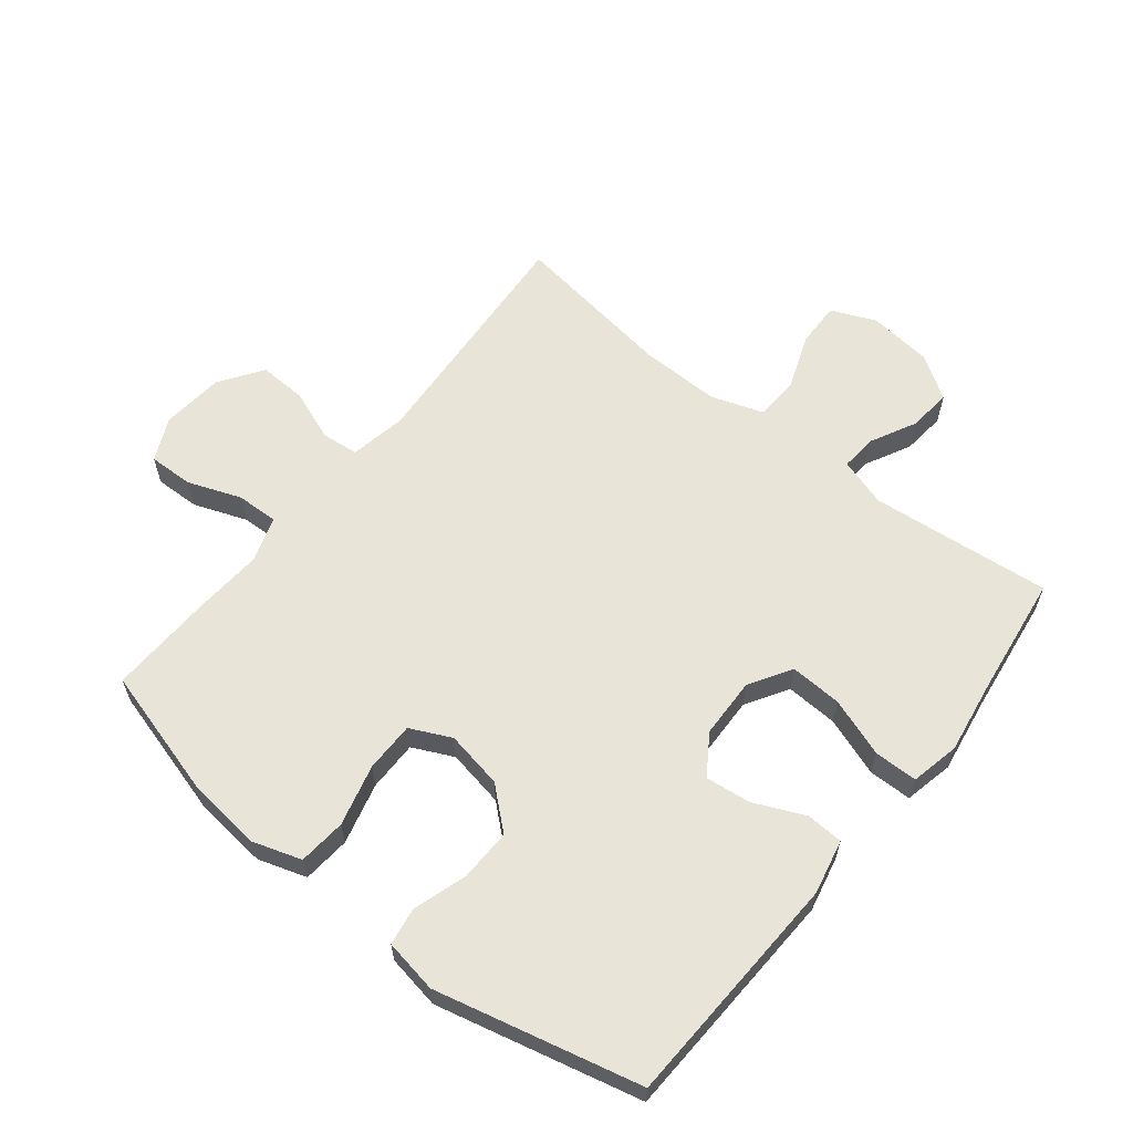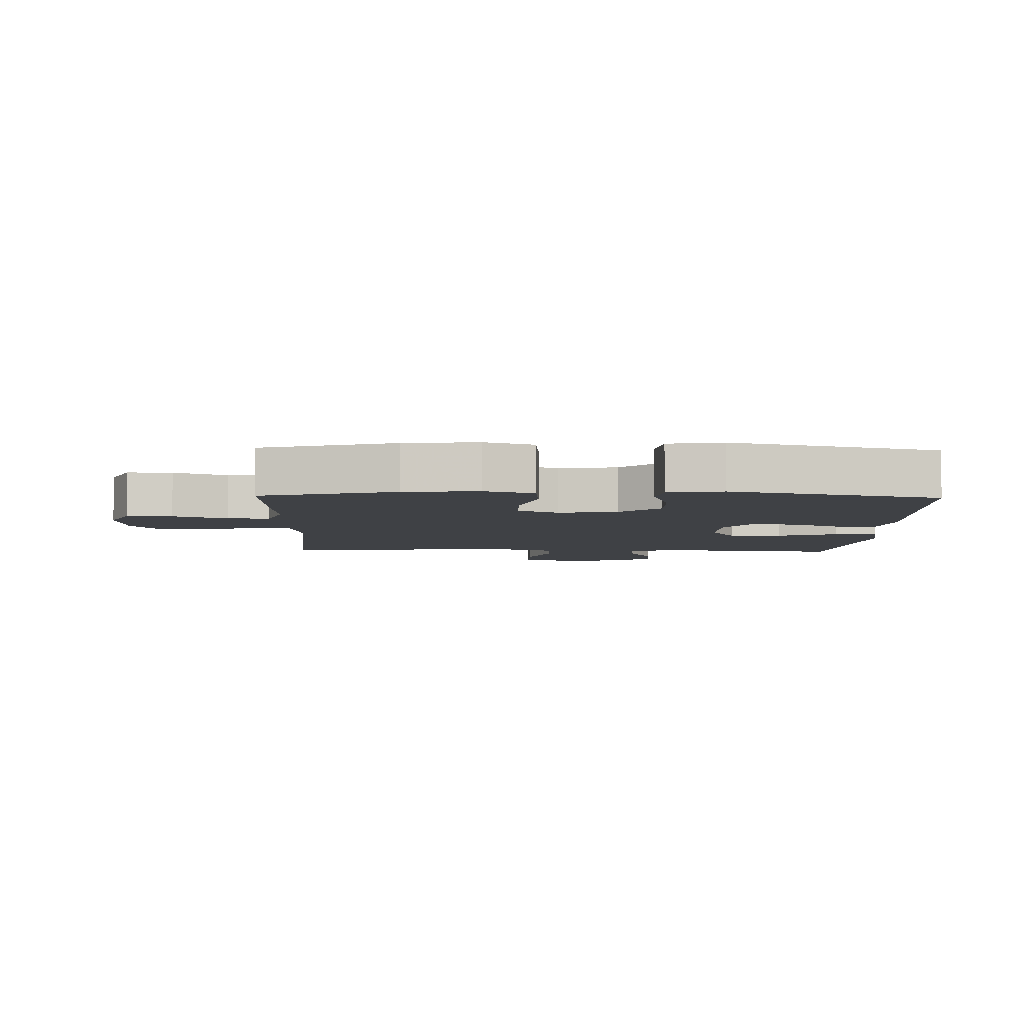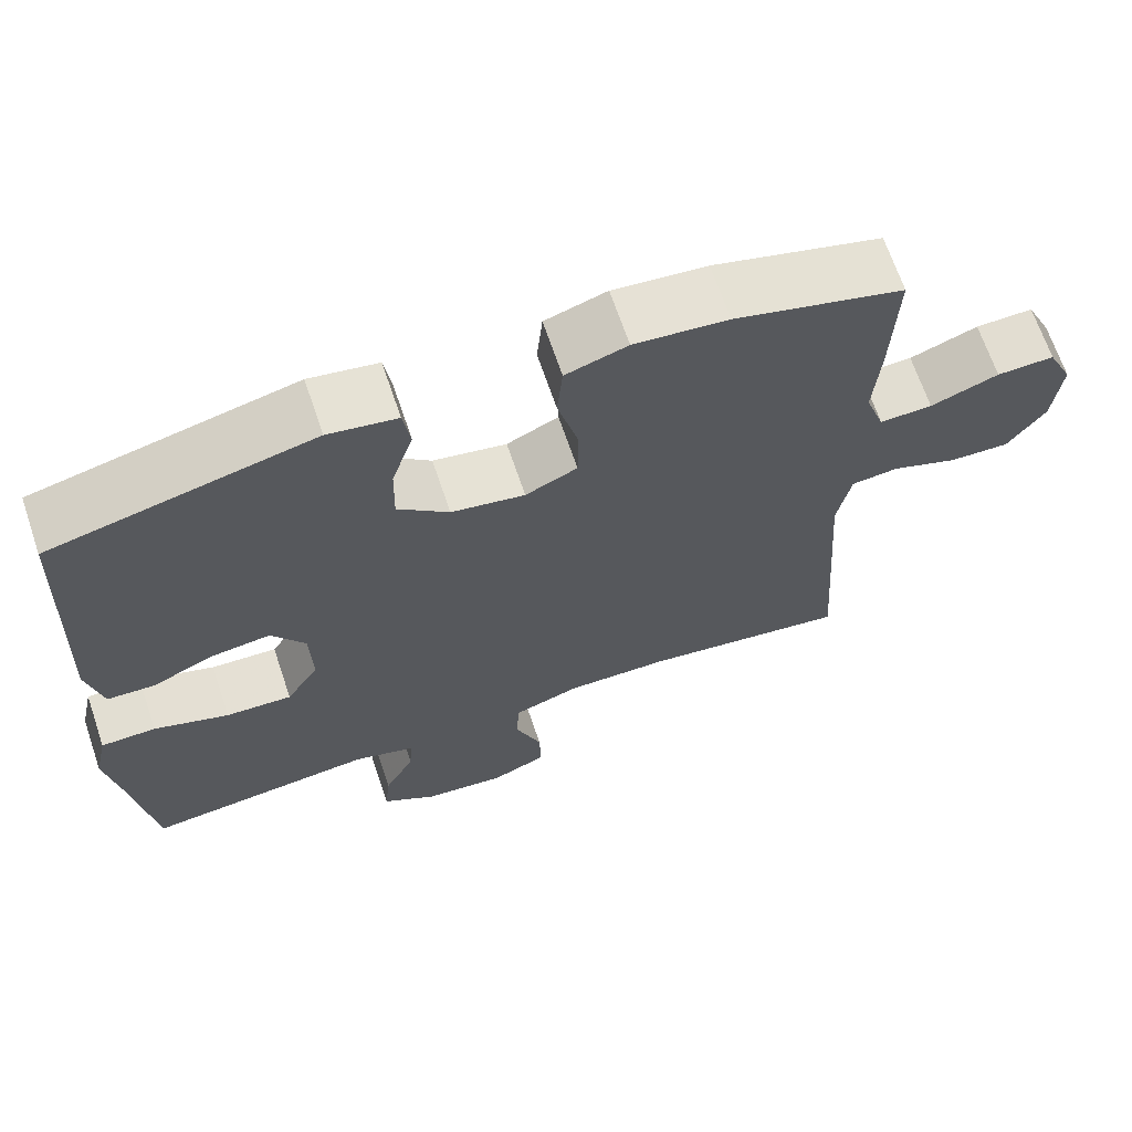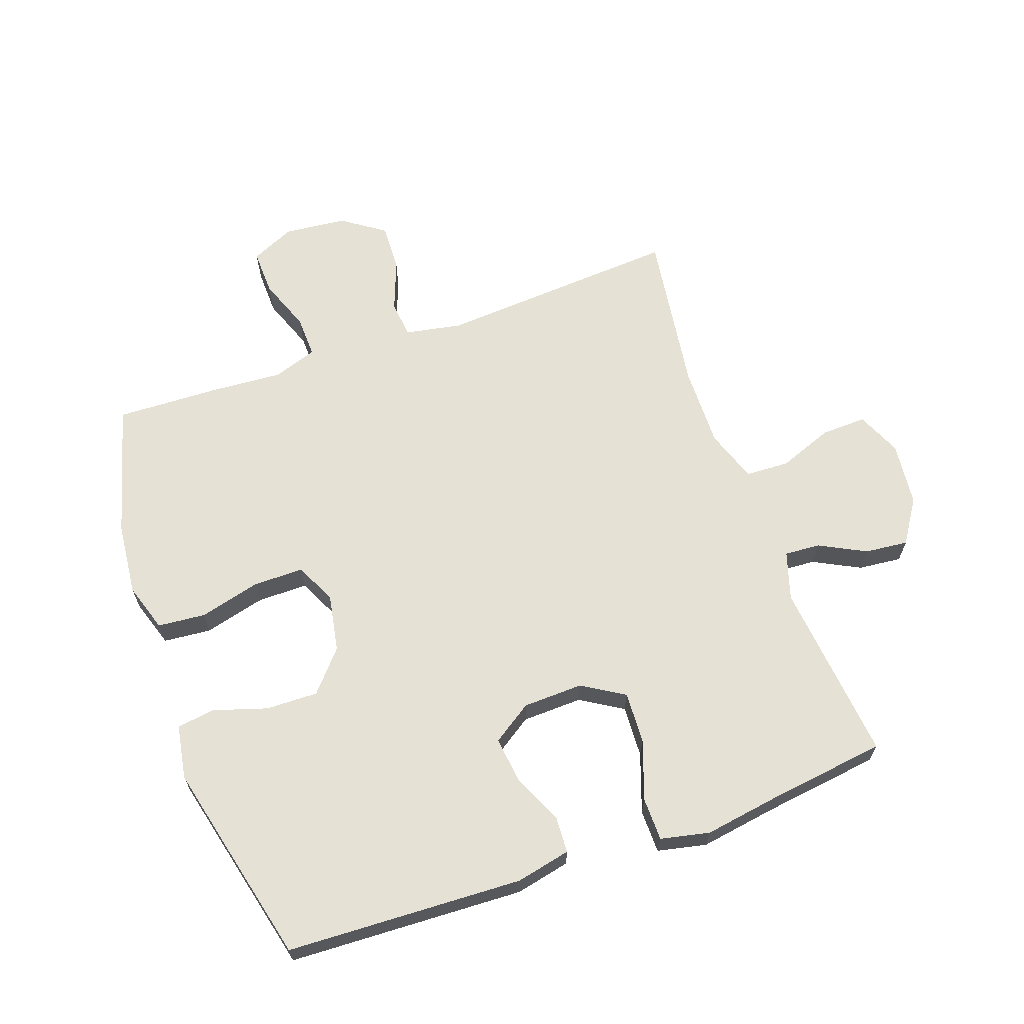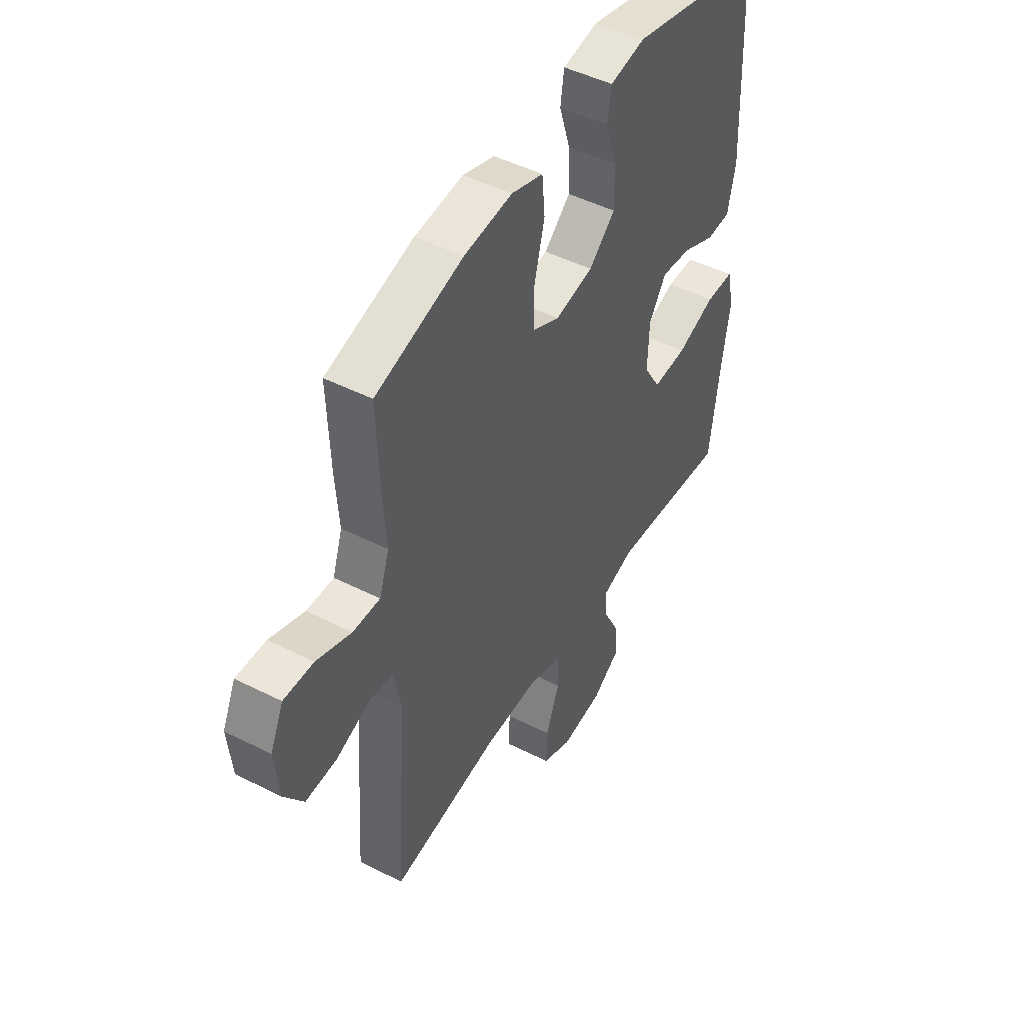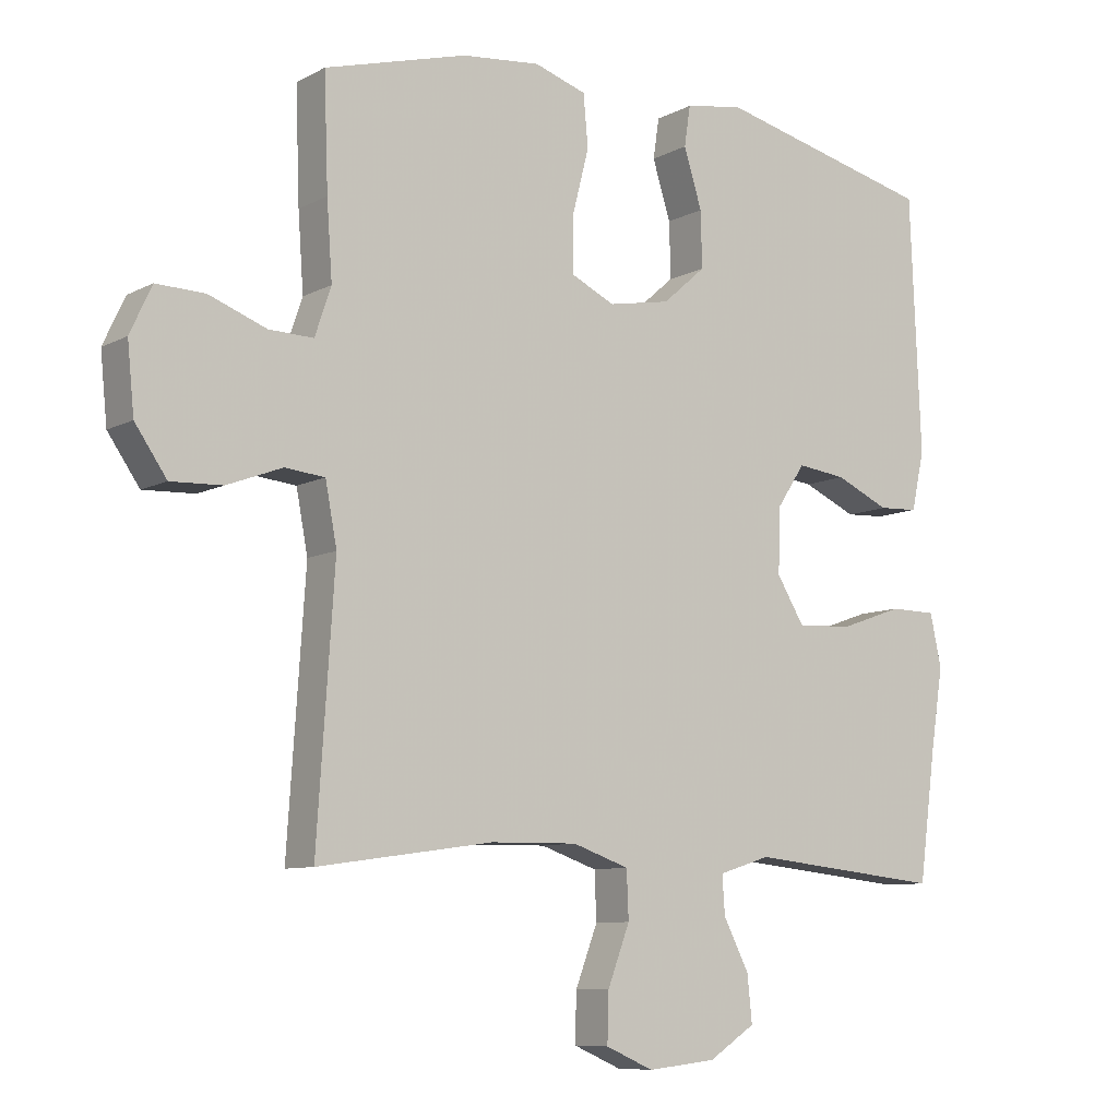
<metadata>
{"format":"obj","ext":"obj","renderer":"f3d","projection":"perspective","resolution":1024,"background":"white","views":[{"elev":61.3,"azim":38.6,"up":"+Y"},{"elev":-5.6,"azim":-1.7,"up":"+Y"},{"elev":67.5,"azim":161.3,"up":"+Z"},{"elev":65.1,"azim":70.5,"up":"+Y"},{"elev":47.6,"azim":-60.3,"up":"+Z"},{"elev":-8.7,"azim":-36.0,"up":"+Z"}]}
</metadata>
<code>
v -0.5 0.07 -0.5
v -0.474 0.07 -0.113
v -0.491 0.07 -0.023
v -0.55 0.07 -0.017
v -0.632 0.07 -0.048
v -0.708 0.07 -0.051
v -0.755 0.07 0.017
v -0.765 0.07 0.117
v -0.733 0.07 0.186
v -0.661 0.07 0.184
v -0.576 0.07 0.152
v -0.51 0.07 0.15
v -0.486 0.07 0.221
v -0.494 0.07 0.334
v -0.5 0.07 0.5
v -0.289 0.07 0.559
v -0.172 0.07 0.571
v -0.095 0.07 0.546
v -0.088 0.07 0.47
v -0.113 0.07 0.372
v -0.113 0.07 0.292
v -0.048 0.07 0.261
v 0.044 0.07 0.278
v 0.108 0.07 0.334
v 0.106 0.07 0.417
v 0.079 0.07 0.503
v 0.088 0.07 0.563
v 0.174 0.07 0.578
v 0.5 0.07 0.5
v 0.516 0.07 0.123
v 0.497 0.07 0.036
v 0.438 0.07 0.033
v 0.358 0.07 0.069
v 0.285 0.07 0.078
v 0.243 0.07 0.015
v 0.24 0.07 -0.081
v 0.281 0.07 -0.148
v 0.364 0.07 -0.144
v 0.458 0.07 -0.111
v 0.527 0.07 -0.112
v 0.544 0.07 -0.19
v 0.525 0.07 -0.311
v 0.5 0.07 -0.5
v 0.211 0.07 -0.47
v 0.134 0.07 -0.494
v 0.138 0.07 -0.551
v 0.176 0.07 -0.625
v 0.183 0.07 -0.694
v 0.114 0.07 -0.739
v 0.012 0.07 -0.75
v -0.059 0.07 -0.719
v -0.057 0.07 -0.647
v -0.024 0.07 -0.56
v -0.027 0.07 -0.49
v -0.111 0.07 -0.461
v -0.24 0.07 -0.463
v -0.5 0 -0.5
v -0.474 0 -0.113
v -0.491 0 -0.023
v -0.55 0 -0.017
v -0.632 0 -0.048
v -0.708 0 -0.051
v -0.755 0 0.017
v -0.765 0 0.117
v -0.733 0 0.186
v -0.661 0 0.184
v -0.576 0 0.152
v -0.51 0 0.15
v -0.486 0 0.221
v -0.494 0 0.334
v -0.5 0 0.5
v -0.289 0 0.559
v -0.172 0 0.571
v -0.095 0 0.546
v -0.088 0 0.47
v -0.113 0 0.372
v -0.113 0 0.292
v -0.048 0 0.261
v 0.044 0 0.278
v 0.108 0 0.334
v 0.106 0 0.417
v 0.079 0 0.503
v 0.088 0 0.563
v 0.174 0 0.578
v 0.5 0 0.5
v 0.516 0 0.123
v 0.497 0 0.036
v 0.438 0 0.033
v 0.358 0 0.069
v 0.285 0 0.078
v 0.243 0 0.015
v 0.24 0 -0.081
v 0.281 0 -0.148
v 0.364 0 -0.144
v 0.458 0 -0.111
v 0.527 0 -0.112
v 0.544 0 -0.19
v 0.525 0 -0.311
v 0.5 0 -0.5
v 0.211 0 -0.47
v 0.134 0 -0.494
v 0.138 0 -0.551
v 0.176 0 -0.625
v 0.183 0 -0.694
v 0.114 0 -0.739
v 0.012 0 -0.75
v -0.059 0 -0.719
v -0.057 0 -0.647
v -0.024 0 -0.56
v -0.027 0 -0.49
v -0.111 0 -0.461
v -0.24 0 -0.463
f 51 52 53
f 50 51 53
f 49 50 53
f 48 49 53
f 47 48 53
f 46 47 53
f 45 46 53 54
f 44 45 54 55
f 42 43 44
f 42 44 55
f 41 42 55
f 40 41 55
f 39 40 55
f 38 39 55
f 31 32 33
f 30 31 33
f 29 30 33
f 28 29 33
f 27 28 33
f 26 27 33
f 25 26 33
f 24 25 33 34
f 23 24 34 35
f 18 19 20
f 17 18 20
f 16 17 20
f 15 16 20
f 14 15 20
f 13 14 20
f 12 13 20 21
f 9 10 11
f 8 9 11
f 7 8 11
f 6 7 11
f 5 6 11
f 4 5 11
f 3 4 11 12
f 12 21 22
f 3 12 22
f 2 3 22
f 37 38 55 56
f 1 2 22
f 56 1 22
f 37 56 22
f 36 37 22
f 22 23 35 36
f 109 108 107
f 109 107 106
f 109 106 105
f 109 105 104
f 109 104 103
f 109 103 102
f 110 109 102 101
f 111 110 101 100
f 100 99 98
f 111 100 98
f 111 98 97
f 111 97 96
f 111 96 95
f 111 95 94
f 89 88 87
f 89 87 86
f 89 86 85
f 89 85 84
f 89 84 83
f 89 83 82
f 89 82 81
f 90 89 81 80
f 91 90 80 79
f 76 75 74
f 76 74 73
f 76 73 72
f 76 72 71
f 76 71 70
f 76 70 69
f 77 76 69 68
f 67 66 65
f 67 65 64
f 67 64 63
f 67 63 62
f 67 62 61
f 67 61 60
f 68 67 60 59
f 78 77 68
f 78 68 59
f 78 59 58
f 112 111 94 93
f 78 58 57
f 78 57 112
f 78 112 93
f 78 93 92
f 92 91 79 78
f 1 57 58 2
f 2 58 59 3
f 3 59 60 4
f 4 60 61 5
f 5 61 62 6
f 6 62 63 7
f 7 63 64 8
f 8 64 65 9
f 9 65 66 10
f 10 66 67 11
f 11 67 68 12
f 12 68 69 13
f 13 69 70 14
f 14 70 71 15
f 15 71 72 16
f 16 72 73 17
f 17 73 74 18
f 18 74 75 19
f 19 75 76 20
f 20 76 77 21
f 21 77 78 22
f 22 78 79 23
f 23 79 80 24
f 24 80 81 25
f 25 81 82 26
f 26 82 83 27
f 27 83 84 28
f 28 84 85 29
f 29 85 86 30
f 30 86 87 31
f 31 87 88 32
f 32 88 89 33
f 33 89 90 34
f 34 90 91 35
f 35 91 92 36
f 36 92 93 37
f 37 93 94 38
f 38 94 95 39
f 39 95 96 40
f 40 96 97 41
f 41 97 98 42
f 42 98 99 43
f 43 99 100 44
f 44 100 101 45
f 45 101 102 46
f 46 102 103 47
f 47 103 104 48
f 48 104 105 49
f 49 105 106 50
f 50 106 107 51
f 51 107 108 52
f 52 108 109 53
f 53 109 110 54
f 54 110 111 55
f 55 111 112 56
f 56 112 57 1

</code>
